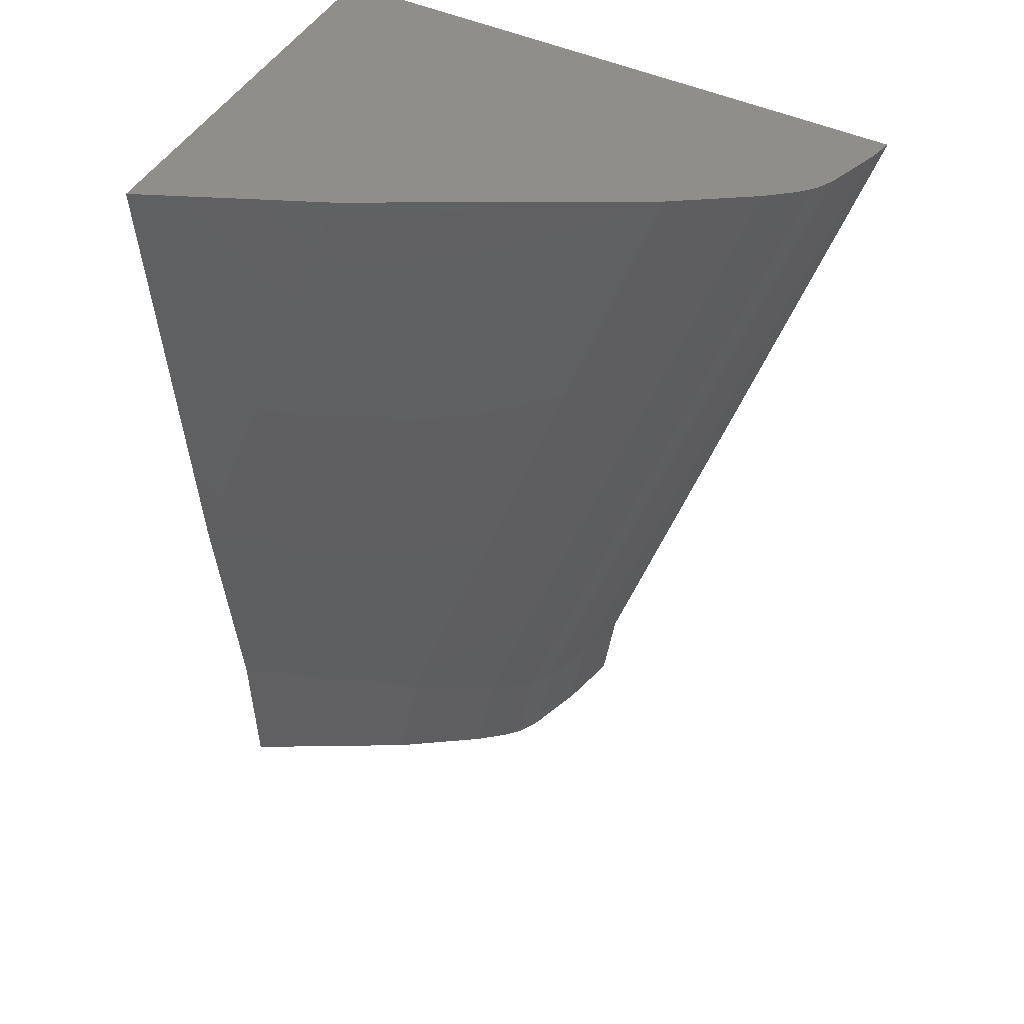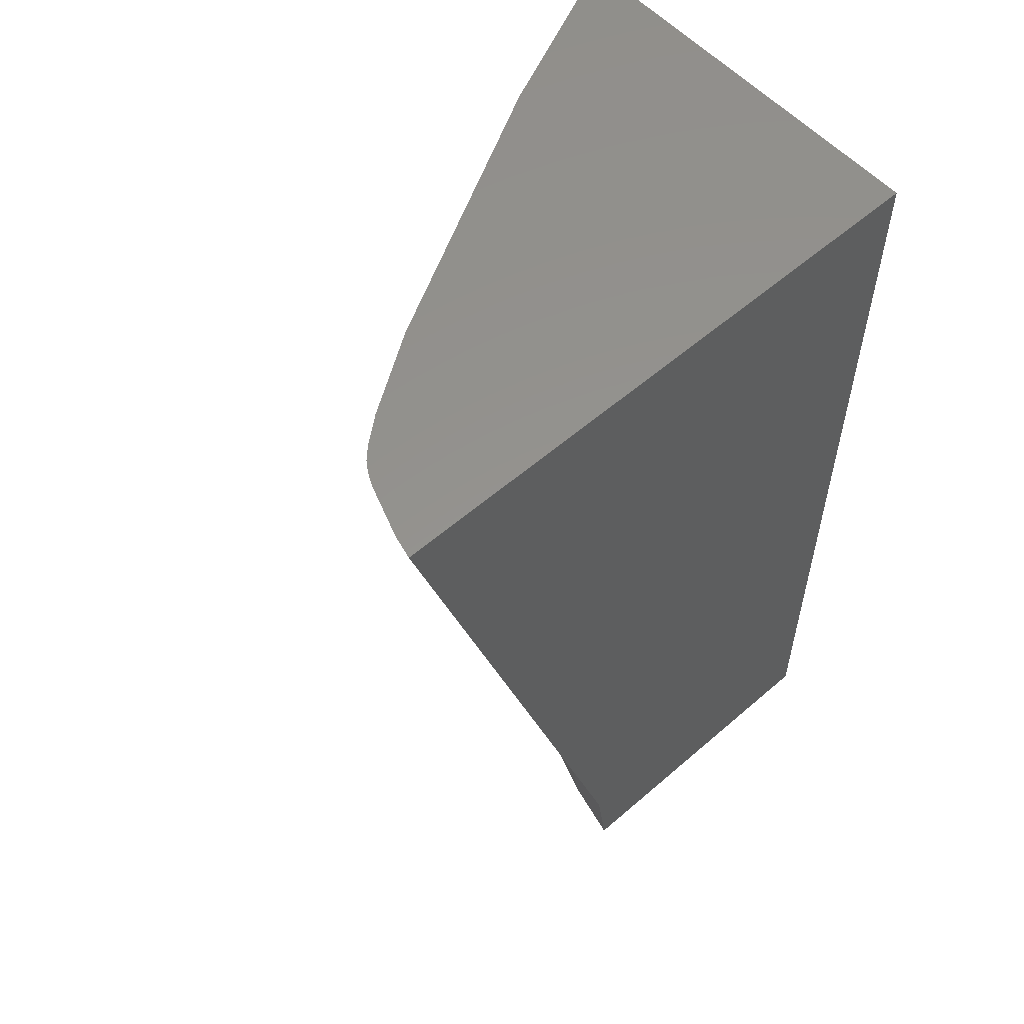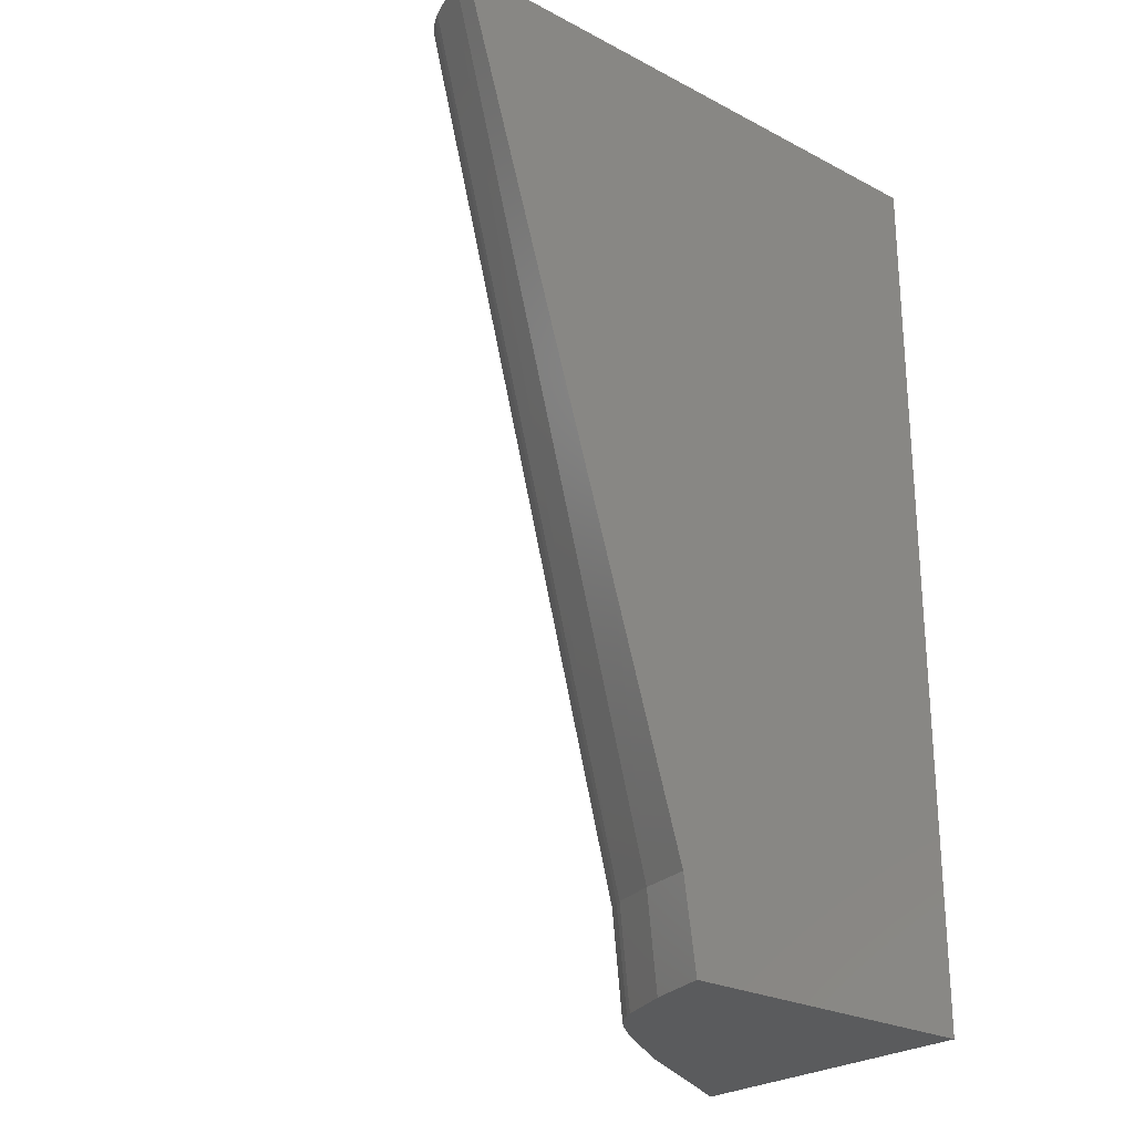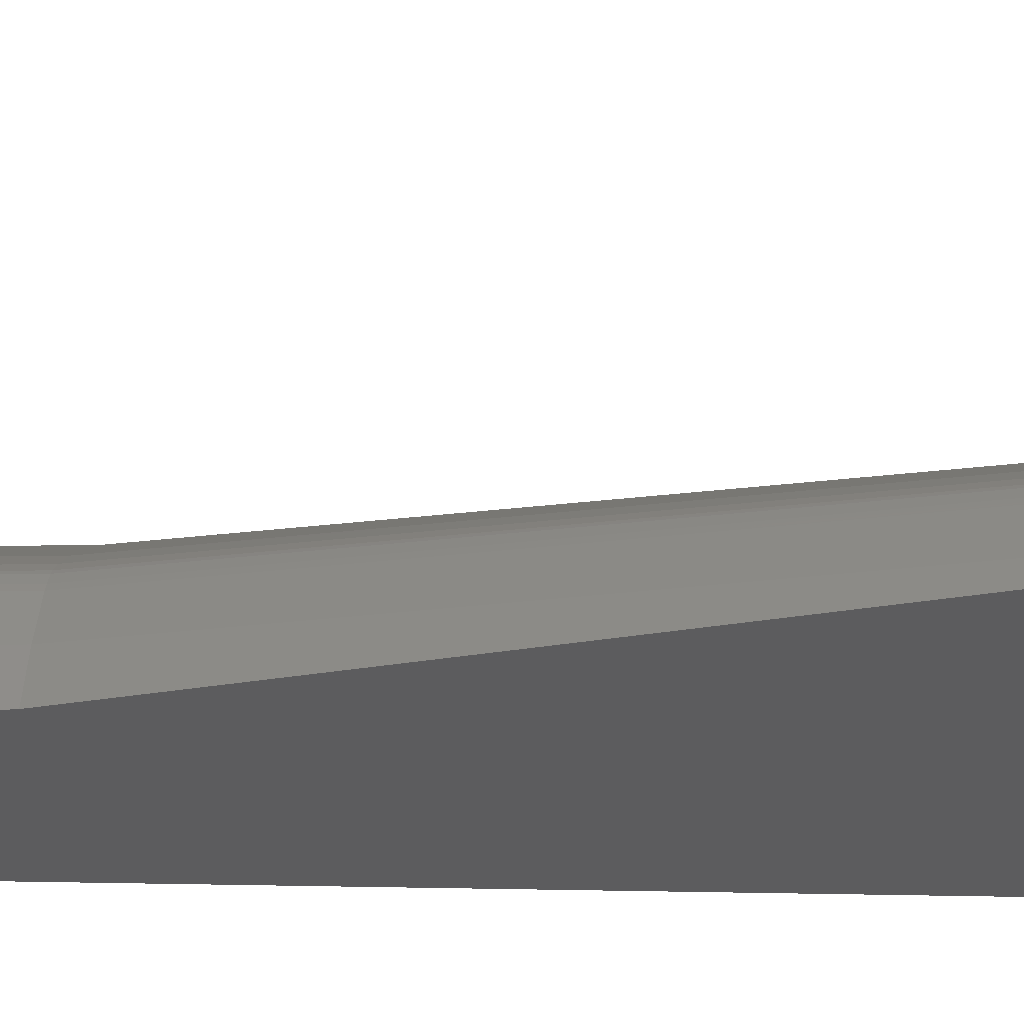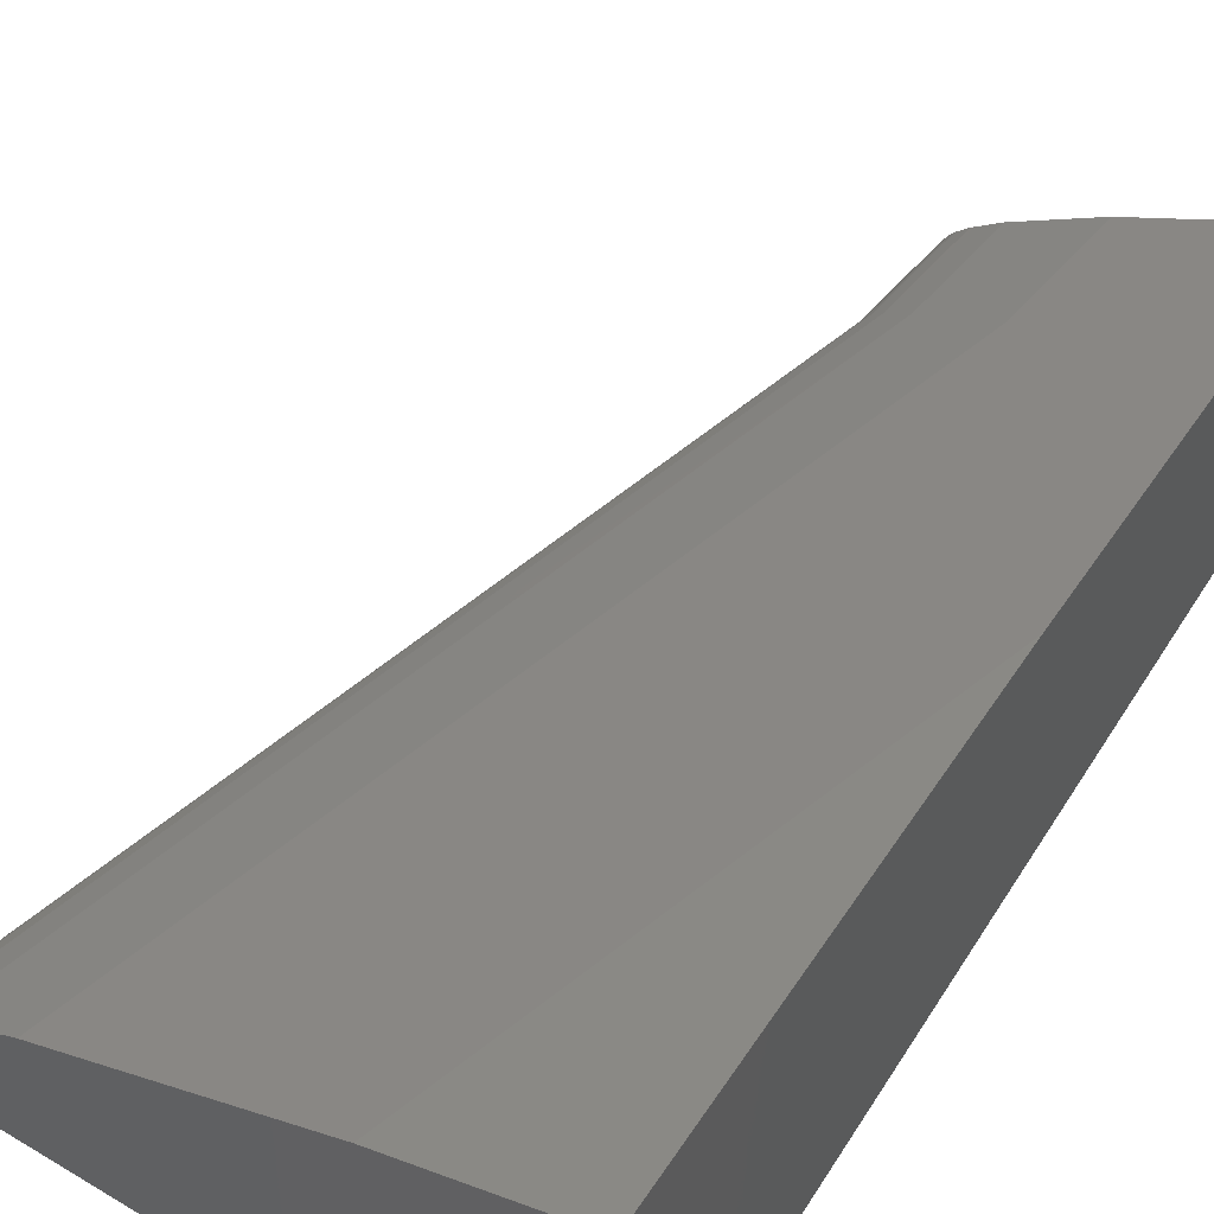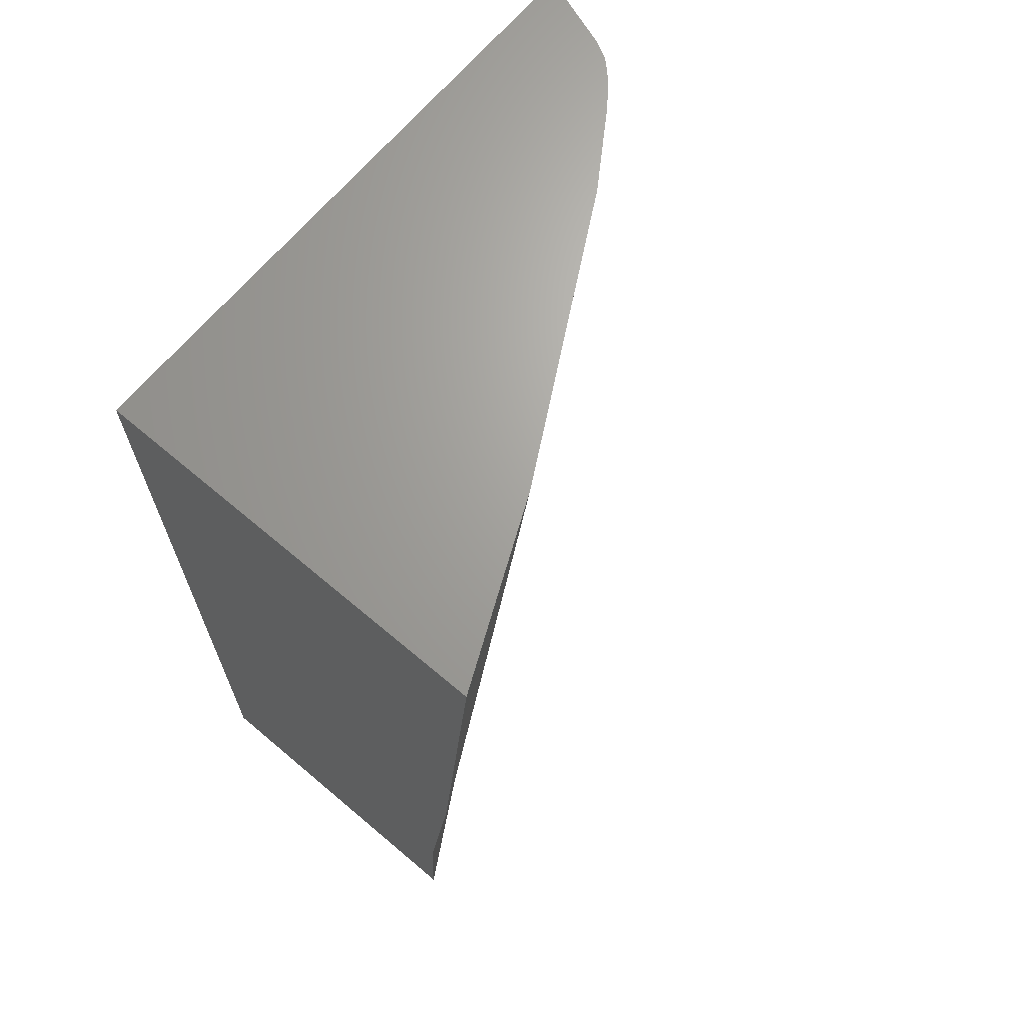
<metadata>
{"format":"stl","ext":"stl","renderer":"f3d","projection":"perspective","resolution":1024,"background":"white","views":[{"elev":46.0,"azim":28.2,"up":"+Y"},{"elev":56.7,"azim":137.9,"up":"+Y"},{"elev":-25.1,"azim":139.7,"up":"+Y"},{"elev":-29.8,"azim":87.7,"up":"+Z"},{"elev":55.2,"azim":-147.9,"up":"+Z"},{"elev":67.5,"azim":-49.7,"up":"+Y"}]}
</metadata>
<code>
# stl→obj: 54 verts, 104 faces
v 37.33 -55.12 7.667
v 45.56 -48.36 7.667
v 44.05 -53.29 7.667
v 43.79 -55.12 7.667
v 37.33 -36.75 7.667
v 49.1 -36.75 7.667
v 37.33 -39.65 15.45
v 37.33 -36.75 15.7
v 37.33 -46.55 14.87
v 37.33 -48.77 14.61
v 37.33 -51.99 14.24
v 37.33 -55.12 14.12
v 40.83 -36.75 14.12
v 44.94 -36.75 11.88
v 39.22 -36.75 14.84
v 46.13 -36.75 11.24
v 47.36 -36.75 10.43
v 48.94 -36.75 8.288
v 47.66 -36.75 10.23
v 48.07 -36.75 9.904
v 48.56 -36.75 9.324
v 48.16 -36.75 9.83
v 48.34 -36.75 9.647
v 48.44 -36.75 9.528
v 48.38 -36.75 9.607
v 48.45 -36.75 9.51
v 48.64 -36.75 9.163
v 48.58 -36.75 9.283
v 48.65 -36.75 9.136
v 49 -36.75 8.11
v 40.46 -55.12 12.38
v 39.59 -55.12 12.87
v 41.85 -55.12 11.44
v 42.07 -55.12 11.29
v 42.54 -55.12 10.9
v 43.12 -55.12 10.09
v 43.11 -55.12 10.11
v 43.04 -55.12 10.28
v 42.6 -55.12 10.85
v 42.81 -55.12 10.64
v 42.91 -55.12 10.51
v 42.84 -55.12 10.6
v 42.92 -55.12 10.5
v 43.05 -55.12 10.25
v 43.46 -55.12 9.09
v 43.5 -55.12 8.956
v 43.78 -53.24 8.879
v 43.42 -53.17 9.997
v 43.35 -53.16 10.16
v 43.22 -53.13 10.4
v 43.15 -53.12 10.51
v 42.92 -53.08 10.75
v 42.41 -52.98 11.18
v 40.86 -52.68 12.25
f 1 2 3
f 1 3 4
f 2 1 5
f 2 5 6
f 5 7 8
f 5 9 7
f 1 9 5
f 9 1 10
f 10 1 11
f 11 1 12
f 5 13 14
f 13 5 15
f 5 14 16
f 6 16 17
f 18 17 19
f 18 19 20
f 21 20 22
f 21 22 23
f 24 23 25
f 23 24 21
f 21 24 26
f 20 21 27
f 27 21 28
f 20 27 29
f 20 29 18
f 17 18 6
f 6 18 30
f 16 6 5
f 15 5 8
f 1 31 32
f 1 32 12
f 31 1 33
f 33 1 34
f 34 1 35
f 36 35 1
f 37 35 36
f 38 35 37
f 39 38 40
f 40 41 42
f 41 38 43
f 41 40 38
f 38 37 44
f 35 38 39
f 36 1 45
f 45 1 46
f 46 1 4
f 30 2 6
f 2 30 47
f 2 47 3
f 29 48 18
f 47 18 48
f 18 47 30
f 28 49 27
f 48 27 49
f 27 48 29
f 26 50 21
f 49 21 50
f 21 49 28
f 25 51 24
f 51 26 24
f 26 51 50
f 22 52 23
f 52 25 23
f 25 52 51
f 19 53 20
f 20 52 22
f 52 20 53
f 16 54 17
f 17 53 19
f 53 17 54
f 9 14 13
f 14 9 10
f 14 54 16
f 10 54 14
f 54 10 11
f 8 7 15
f 7 13 15
f 13 7 9
f 46 3 47
f 3 46 4
f 45 48 36
f 48 45 47
f 47 45 46
f 37 49 44
f 49 37 48
f 48 37 36
f 43 49 50
f 49 43 38
f 49 38 44
f 42 50 51
f 50 42 41
f 50 41 43
f 39 51 52
f 51 39 40
f 51 40 42
f 53 35 52
f 35 53 34
f 52 35 39
f 54 33 53
f 33 54 31
f 53 33 34
f 11 32 54
f 32 11 12
f 54 32 31

</code>
